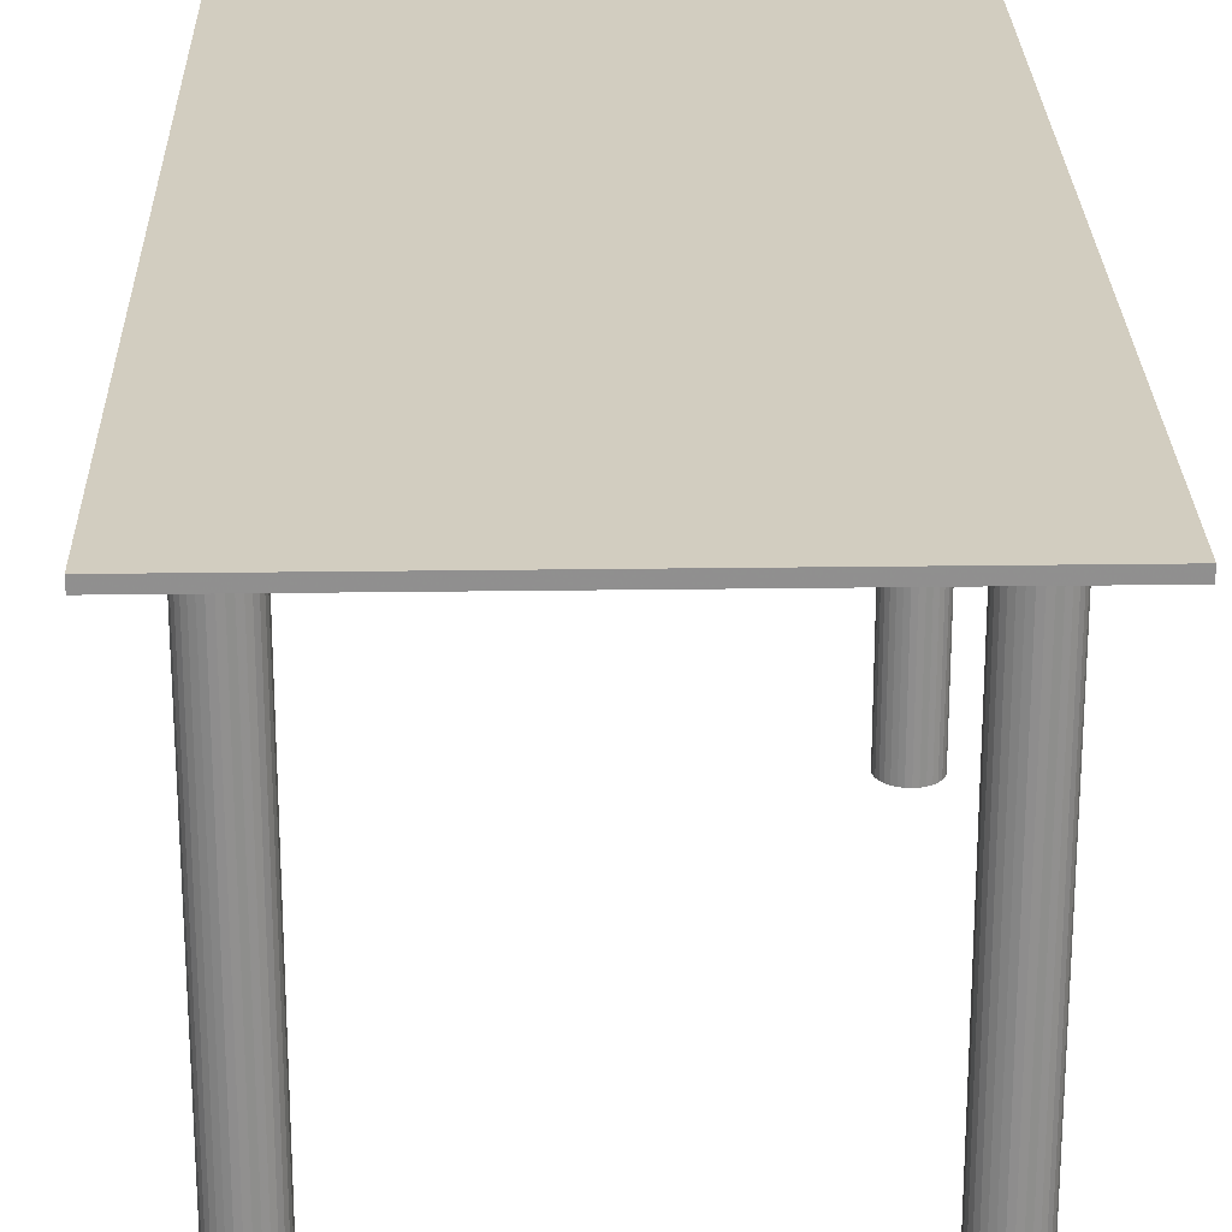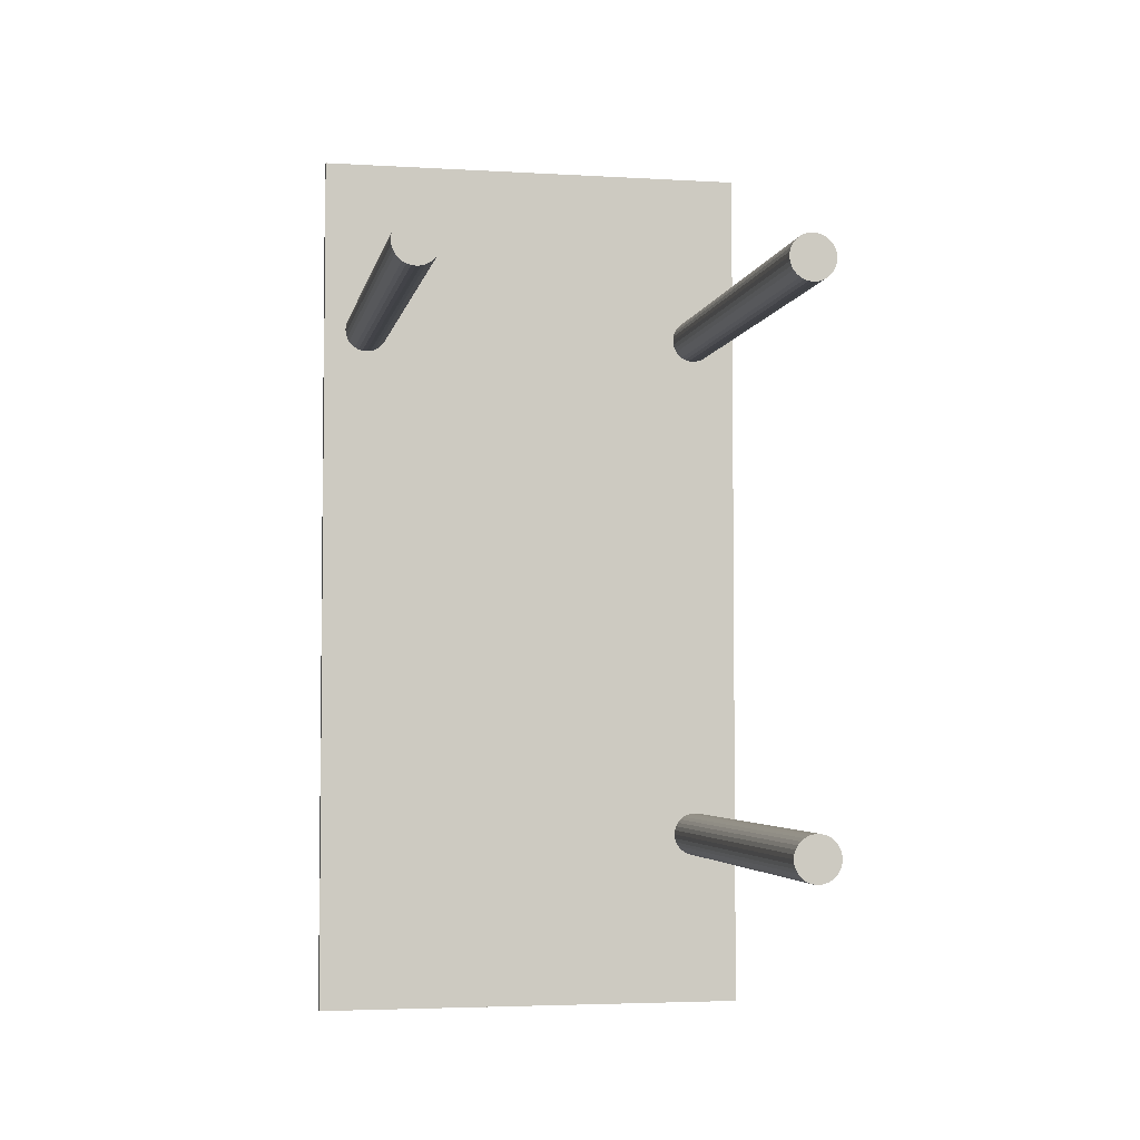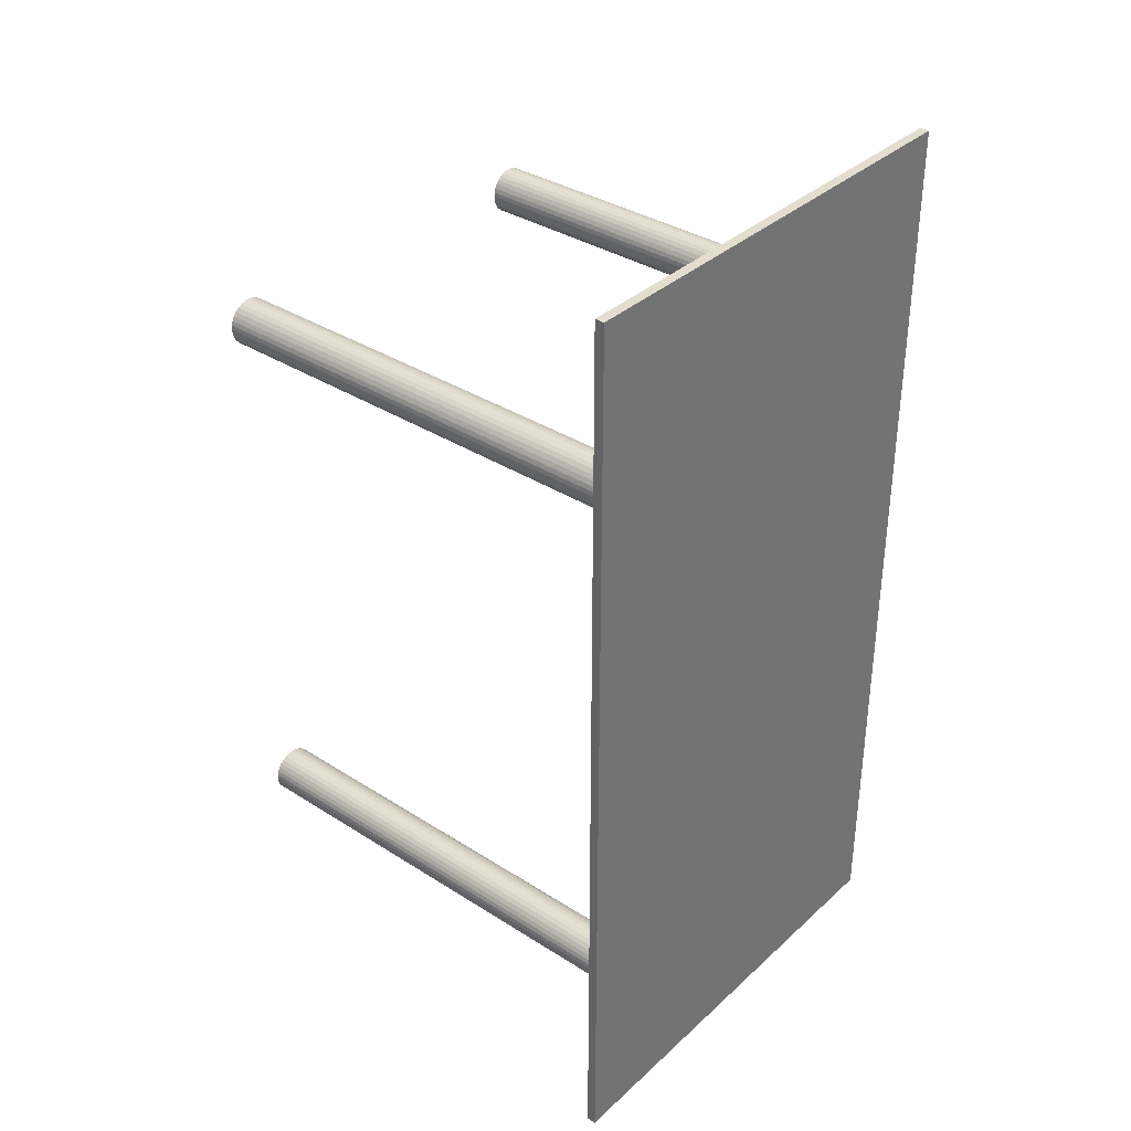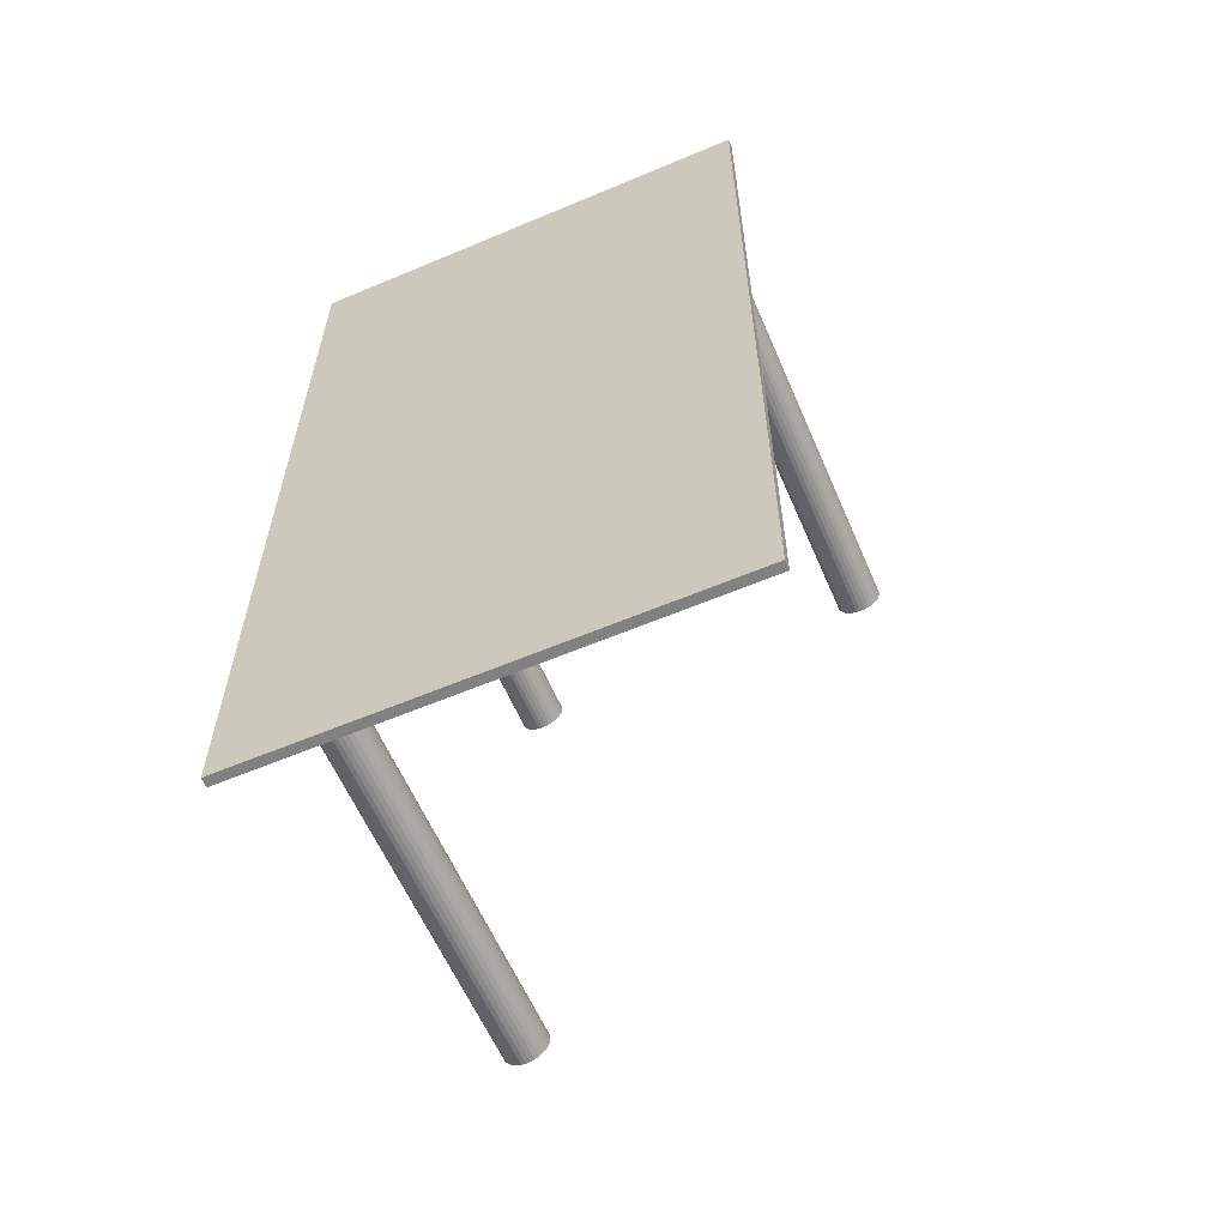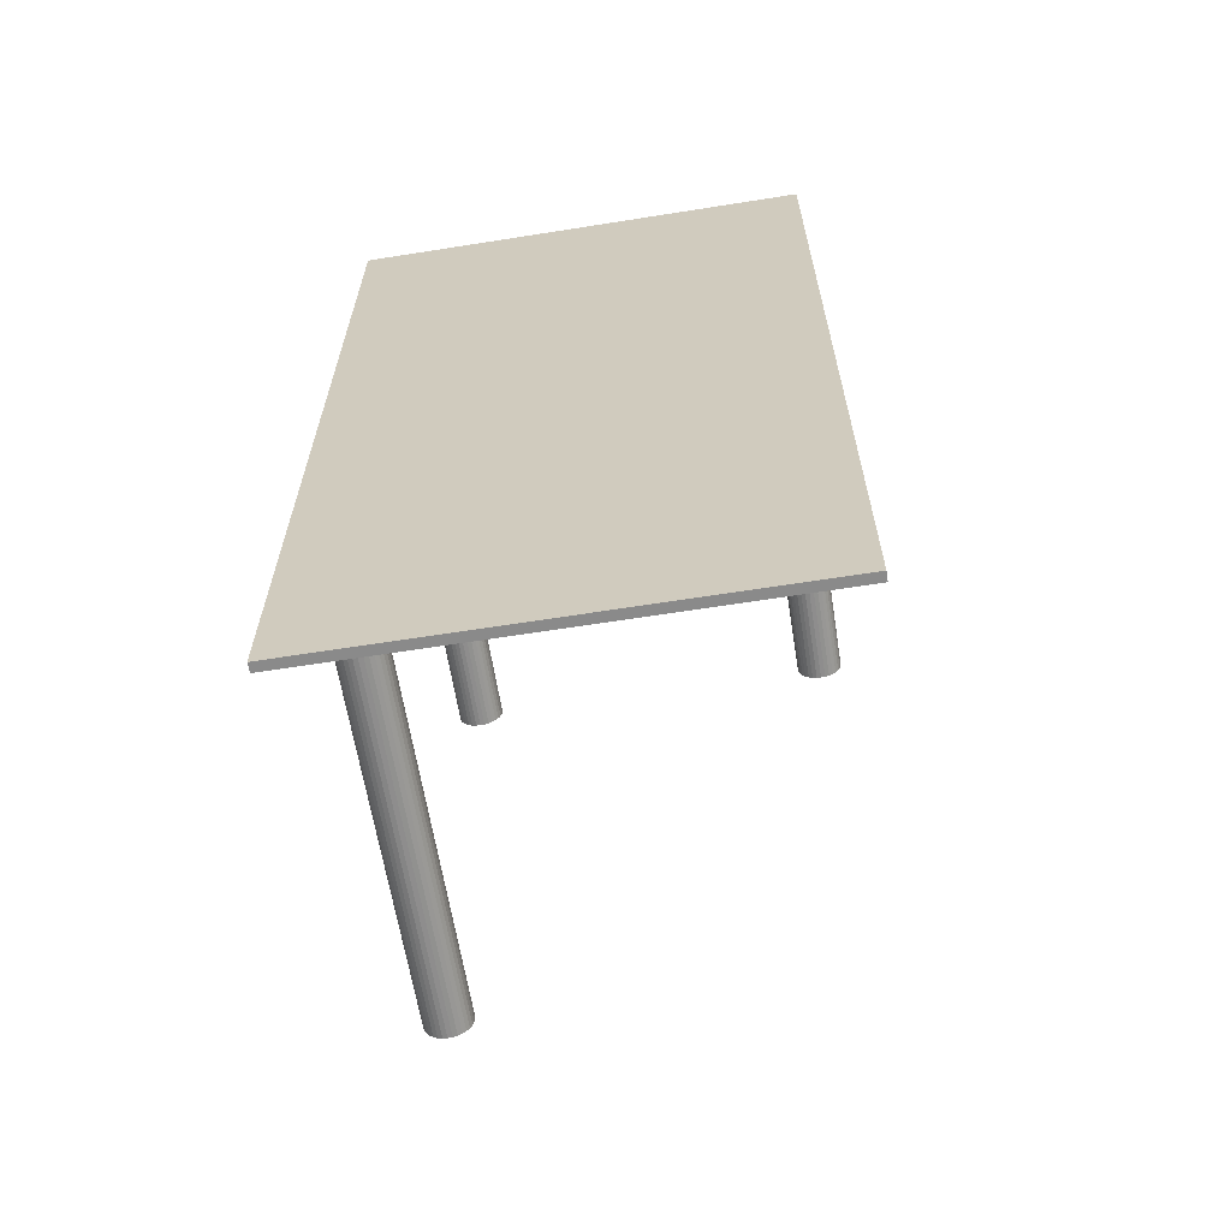
<metadata>
{"format":"obj","ext":"obj","renderer":"f3d","projection":"perspective","resolution":1024,"background":"white","views":[{"elev":24.7,"azim":-1.3,"up":"+Y"},{"elev":-4.0,"azim":-10.9,"up":"+Z"},{"elev":35.5,"azim":130.1,"up":"+Z"},{"elev":-60.4,"azim":-156.7,"up":"+Z"},{"elev":-63.4,"azim":-170.9,"up":"+Z"}]}
</metadata>
<code>
o Cube_Cube.005
v -0.5 4.95 5
v -0.5 4.95 -5
v 4.5 4.95 -5
v 4.5 4.95 5
v -0.5 5.05 5
v -0.5 5.05 -5
v 4.5 5.05 -5
v 4.5 5.05 5
f 6 2 1
f 7 3 2
f 8 4 3
f 5 1 4
f 2 3 4
f 7 6 5
f 5 6 1
f 6 7 2
f 7 8 3
f 8 5 4
f 1 2 4
f 8 7 5
o Cylinder
v 0 0 2.75
v 0 5 2.75
v 0.04877 0 2.755
v 0.04877 5 2.755
v 0.09567 0 2.769
v 0.09567 5 2.769
v 0.1389 0 2.792
v 0.1389 5 2.792
v 0.1768 0 2.823
v 0.1768 5 2.823
v 0.2079 0 2.861
v 0.2079 5 2.861
v 0.231 0 2.904
v 0.231 5 2.904
v 0.2452 0 2.951
v 0.2452 5 2.951
v 0.25 0 3
v 0.25 5 3
v 0.2452 0 3.049
v 0.2452 5 3.049
v 0.231 0 3.096
v 0.231 5 3.096
v 0.2079 0 3.139
v 0.2079 5 3.139
v 0.1768 0 3.177
v 0.1768 5 3.177
v 0.1389 0 3.208
v 0.1389 5 3.208
v 0.09567 0 3.231
v 0.09567 5 3.231
v 0.04877 0 3.245
v 0.04877 5 3.245
v -0 0 3.25
v -0 5 3.25
v -0.04877 0 3.245
v -0.04877 5 3.245
v -0.09567 0 3.231
v -0.09567 5 3.231
v -0.1389 0 3.208
v -0.1389 5 3.208
v -0.1768 0 3.177
v -0.1768 5 3.177
v -0.2079 0 3.139
v -0.2079 5 3.139
v -0.231 0 3.096
v -0.231 5 3.096
v -0.2452 0 3.049
v -0.2452 5 3.049
v -0.25 0 3
v -0.25 5 3
v -0.2452 0 2.951
v -0.2452 5 2.951
v -0.231 0 2.904
v -0.231 5 2.904
v -0.2079 0 2.861
v -0.2079 5 2.861
v -0.1768 0 2.823
v -0.1768 5 2.823
v -0.1389 0 2.792
v -0.1389 5 2.792
v -0.09567 0 2.769
v -0.09567 5 2.769
v -0.04877 0 2.755
v -0.04877 5 2.755
f 10 12 11
f 12 14 13
f 14 16 15
f 16 18 17
f 18 20 19
f 20 22 21
f 22 24 23
f 24 26 25
f 26 28 27
f 28 30 29
f 30 32 31
f 32 34 33
f 34 36 35
f 36 38 37
f 38 40 39
f 40 42 41
f 42 44 43
f 44 46 45
f 46 48 47
f 48 50 49
f 50 52 51
f 52 54 53
f 54 56 55
f 56 58 57
f 58 60 59
f 60 62 61
f 62 64 63
f 64 66 65
f 66 68 67
f 68 70 69
f 30 18 70
f 72 10 9
f 70 72 71
f 69 17 29
f 9 10 11
f 11 12 13
f 13 14 15
f 15 16 17
f 17 18 19
f 19 20 21
f 21 22 23
f 23 24 25
f 25 26 27
f 27 28 29
f 29 30 31
f 31 32 33
f 33 34 35
f 35 36 37
f 37 38 39
f 39 40 41
f 41 42 43
f 43 44 45
f 45 46 47
f 47 48 49
f 49 50 51
f 51 52 53
f 53 54 55
f 55 56 57
f 57 58 59
f 59 60 61
f 61 62 63
f 63 64 65
f 65 66 67
f 67 68 69
f 16 14 12
f 70 18 16
f 18 22 20
f 30 26 24
f 26 30 28
f 30 34 32
f 40 38 36
f 36 42 40
f 48 46 44
f 52 50 48
f 56 54 52
f 70 58 56
f 66 62 60
f 62 66 64
f 66 70 68
f 16 10 72
f 10 16 12
f 18 24 22
f 36 34 30
f 44 42 36
f 52 48 44
f 70 56 52
f 70 66 60
f 60 58 70
f 30 24 18
f 44 36 30
f 30 52 44
f 52 30 70
f 72 70 16
f 71 72 9
f 69 70 71
f 15 71 9
f 65 67 69
f 61 63 65
f 65 59 61
f 59 55 57
f 55 51 53
f 51 47 49
f 41 43 45
f 35 39 41
f 39 35 37
f 29 31 33
f 25 27 29
f 29 23 25
f 17 19 21
f 69 15 17
f 15 11 13
f 15 69 71
f 69 59 65
f 59 69 55
f 41 45 47
f 33 35 41
f 69 29 33
f 17 21 23
f 9 11 15
f 41 55 69
f 41 47 51
f 69 33 41
f 29 17 23
f 41 51 55
o Cylinder.001
v 0 0 -3.25
v 0 5 -3.25
v 0.04877 0 -3.245
v 0.04877 5 -3.245
v 0.09567 0 -3.231
v 0.09567 5 -3.231
v 0.1389 0 -3.208
v 0.1389 5 -3.208
v 0.1768 0 -3.177
v 0.1768 5 -3.177
v 0.2079 0 -3.139
v 0.2079 5 -3.139
v 0.231 0 -3.096
v 0.231 5 -3.096
v 0.2452 0 -3.049
v 0.2452 5 -3.049
v 0.25 0 -3
v 0.25 5 -3
v 0.2452 0 -2.951
v 0.2452 5 -2.951
v 0.231 0 -2.904
v 0.231 5 -2.904
v 0.2079 0 -2.861
v 0.2079 5 -2.861
v 0.1768 0 -2.823
v 0.1768 5 -2.823
v 0.1389 0 -2.792
v 0.1389 5 -2.792
v 0.09567 0 -2.769
v 0.09567 5 -2.769
v 0.04877 0 -2.755
v 0.04877 5 -2.755
v -0 0 -2.75
v -0 5 -2.75
v -0.04877 0 -2.755
v -0.04877 5 -2.755
v -0.09567 0 -2.769
v -0.09567 5 -2.769
v -0.1389 0 -2.792
v -0.1389 5 -2.792
v -0.1768 0 -2.823
v -0.1768 5 -2.823
v -0.2079 0 -2.861
v -0.2079 5 -2.861
v -0.231 0 -2.904
v -0.231 5 -2.904
v -0.2452 0 -2.951
v -0.2452 5 -2.951
v -0.25 0 -3
v -0.25 5 -3
v -0.2452 0 -3.049
v -0.2452 5 -3.049
v -0.231 0 -3.096
v -0.231 5 -3.096
v -0.2079 0 -3.139
v -0.2079 5 -3.139
v -0.1768 0 -3.177
v -0.1768 5 -3.177
v -0.1389 0 -3.208
v -0.1389 5 -3.208
v -0.09567 0 -3.231
v -0.09567 5 -3.231
v -0.04877 0 -3.245
v -0.04877 5 -3.245
f 74 76 75
f 76 78 77
f 78 80 79
f 80 82 81
f 82 84 83
f 84 86 85
f 86 88 87
f 88 90 89
f 90 92 91
f 92 94 93
f 94 96 95
f 96 98 97
f 98 100 99
f 100 102 101
f 102 104 103
f 104 106 105
f 106 108 107
f 108 110 109
f 110 112 111
f 112 114 113
f 114 116 115
f 116 118 117
f 118 120 119
f 120 122 121
f 122 124 123
f 124 126 125
f 126 128 127
f 128 130 129
f 130 132 131
f 132 134 133
f 94 82 134
f 136 74 73
f 134 136 135
f 133 81 93
f 73 74 75
f 75 76 77
f 77 78 79
f 79 80 81
f 81 82 83
f 83 84 85
f 85 86 87
f 87 88 89
f 89 90 91
f 91 92 93
f 93 94 95
f 95 96 97
f 97 98 99
f 99 100 101
f 101 102 103
f 103 104 105
f 105 106 107
f 107 108 109
f 109 110 111
f 111 112 113
f 113 114 115
f 115 116 117
f 117 118 119
f 119 120 121
f 121 122 123
f 123 124 125
f 125 126 127
f 127 128 129
f 129 130 131
f 131 132 133
f 80 78 76
f 134 82 80
f 82 86 84
f 94 90 88
f 90 94 92
f 94 98 96
f 104 102 100
f 100 106 104
f 112 110 108
f 116 114 112
f 120 118 116
f 134 122 120
f 130 126 124
f 126 130 128
f 130 134 132
f 80 74 136
f 74 80 76
f 82 88 86
f 100 98 94
f 108 106 100
f 116 112 108
f 134 120 116
f 134 130 124
f 124 122 134
f 94 88 82
f 108 100 94
f 94 116 108
f 116 94 134
f 136 134 80
f 135 136 73
f 133 134 135
f 79 135 73
f 129 131 133
f 125 127 129
f 129 123 125
f 123 119 121
f 119 115 117
f 115 111 113
f 105 107 109
f 99 103 105
f 103 99 101
f 93 95 97
f 89 91 93
f 93 87 89
f 81 83 85
f 133 79 81
f 79 75 77
f 79 133 135
f 133 123 129
f 123 133 119
f 105 109 111
f 97 99 105
f 133 93 97
f 81 85 87
f 73 75 79
f 105 119 133
f 105 111 115
f 133 97 105
f 93 81 87
f 105 115 119
o Cylinder.002
v 4 0 -3.25
v 4 5 -3.25
v 4.049 0 -3.245
v 4.049 5 -3.245
v 4.096 0 -3.231
v 4.096 5 -3.231
v 4.139 0 -3.208
v 4.139 5 -3.208
v 4.177 0 -3.177
v 4.177 5 -3.177
v 4.208 0 -3.139
v 4.208 5 -3.139
v 4.231 0 -3.096
v 4.231 5 -3.096
v 4.245 0 -3.049
v 4.245 5 -3.049
v 4.25 0 -3
v 4.25 5 -3
v 4.245 0 -2.951
v 4.245 5 -2.951
v 4.231 0 -2.904
v 4.231 5 -2.904
v 4.208 0 -2.861
v 4.208 5 -2.861
v 4.177 0 -2.823
v 4.177 5 -2.823
v 4.139 0 -2.792
v 4.139 5 -2.792
v 4.096 0 -2.769
v 4.096 5 -2.769
v 4.049 0 -2.755
v 4.049 5 -2.755
v 4 0 -2.75
v 4 5 -2.75
v 3.951 0 -2.755
v 3.951 5 -2.755
v 3.904 0 -2.769
v 3.904 5 -2.769
v 3.861 0 -2.792
v 3.861 5 -2.792
v 3.823 0 -2.823
v 3.823 5 -2.823
v 3.792 0 -2.861
v 3.792 5 -2.861
v 3.769 0 -2.904
v 3.769 5 -2.904
v 3.755 0 -2.951
v 3.755 5 -2.951
v 3.75 0 -3
v 3.75 5 -3
v 3.755 0 -3.049
v 3.755 5 -3.049
v 3.769 0 -3.096
v 3.769 5 -3.096
v 3.792 0 -3.139
v 3.792 5 -3.139
v 3.823 0 -3.177
v 3.823 5 -3.177
v 3.861 0 -3.208
v 3.861 5 -3.208
v 3.904 0 -3.231
v 3.904 5 -3.231
v 3.951 0 -3.245
v 3.951 5 -3.245
f 138 140 139
f 140 142 141
f 142 144 143
f 144 146 145
f 146 148 147
f 148 150 149
f 150 152 151
f 152 154 153
f 154 156 155
f 156 158 157
f 158 160 159
f 160 162 161
f 162 164 163
f 164 166 165
f 166 168 167
f 168 170 169
f 170 172 171
f 172 174 173
f 174 176 175
f 176 178 177
f 178 180 179
f 180 182 181
f 182 184 183
f 184 186 185
f 186 188 187
f 188 190 189
f 190 192 191
f 192 194 193
f 194 196 195
f 196 198 197
f 142 198 172
f 200 138 137
f 198 200 199
f 197 153 157
f 137 138 139
f 139 140 141
f 141 142 143
f 143 144 145
f 145 146 147
f 147 148 149
f 149 150 151
f 151 152 153
f 153 154 155
f 155 156 157
f 157 158 159
f 159 160 161
f 161 162 163
f 163 164 165
f 165 166 167
f 167 168 169
f 169 170 171
f 171 172 173
f 173 174 175
f 175 176 177
f 177 178 179
f 179 180 181
f 181 182 183
f 183 184 185
f 185 186 187
f 187 188 189
f 189 190 191
f 191 192 193
f 193 194 195
f 195 196 197
f 138 142 140
f 150 146 144
f 146 150 148
f 142 154 152
f 154 158 156
f 158 162 160
f 158 166 164
f 172 170 168
f 176 174 172
f 182 178 176
f 178 182 180
f 190 186 184
f 186 190 188
f 190 194 192
f 194 198 196
f 142 138 200
f 158 154 142
f 144 142 150
f 164 162 158
f 158 168 166
f 182 176 172
f 172 198 182
f 198 194 190
f 142 200 198
f 142 152 150
f 142 168 158
f 190 184 182
f 182 198 190
f 172 168 142
f 199 200 137
f 197 198 199
f 141 199 137
f 193 195 197
f 189 191 193
f 185 187 189
f 189 183 185
f 177 179 181
f 181 175 177
f 175 171 173
f 165 167 169
f 157 163 165
f 157 159 161
f 153 155 157
f 141 151 153
f 145 147 149
f 149 143 145
f 137 139 141
f 141 197 199
f 197 189 193
f 189 181 183
f 181 169 175
f 157 165 169
f 163 157 161
f 141 149 151
f 149 141 143
f 169 189 197
f 169 171 175
f 197 157 169
f 197 141 153
f 169 181 189
o Cylinder.003
v 4 0 2.75
v 4 5 2.75
v 4.049 0 2.755
v 4.049 5 2.755
v 4.096 0 2.769
v 4.096 5 2.769
v 4.139 0 2.792
v 4.139 5 2.792
v 4.177 0 2.823
v 4.177 5 2.823
v 4.208 0 2.861
v 4.208 5 2.861
v 4.231 0 2.904
v 4.231 5 2.904
v 4.245 0 2.951
v 4.245 5 2.951
v 4.25 0 3
v 4.25 5 3
v 4.245 0 3.049
v 4.245 5 3.049
v 4.231 0 3.096
v 4.231 5 3.096
v 4.208 0 3.139
v 4.208 5 3.139
v 4.177 0 3.177
v 4.177 5 3.177
v 4.139 0 3.208
v 4.139 5 3.208
v 4.096 0 3.231
v 4.096 5 3.231
v 4.049 0 3.245
v 4.049 5 3.245
v 4 0 3.25
v 4 5 3.25
v 3.951 0 3.245
v 3.951 5 3.245
v 3.904 0 3.231
v 3.904 5 3.231
v 3.861 0 3.208
v 3.861 5 3.208
v 3.823 0 3.177
v 3.823 5 3.177
v 3.792 0 3.139
v 3.792 5 3.139
v 3.769 0 3.096
v 3.769 5 3.096
v 3.755 0 3.049
v 3.755 5 3.049
v 3.75 0 3
v 3.75 5 3
v 3.755 0 2.951
v 3.755 5 2.951
v 3.769 0 2.904
v 3.769 5 2.904
v 3.792 0 2.861
v 3.792 5 2.861
v 3.823 0 2.823
v 3.823 5 2.823
v 3.861 0 2.792
v 3.861 5 2.792
v 3.904 0 2.769
v 3.904 5 2.769
v 3.951 0 2.755
v 3.951 5 2.755
f 202 204 203
f 204 206 205
f 206 208 207
f 208 210 209
f 210 212 211
f 212 214 213
f 214 216 215
f 216 218 217
f 218 220 219
f 220 222 221
f 222 224 223
f 224 226 225
f 226 228 227
f 228 230 229
f 230 232 231
f 232 234 233
f 234 236 235
f 236 238 237
f 238 240 239
f 240 242 241
f 242 244 243
f 244 246 245
f 246 248 247
f 248 250 249
f 250 252 251
f 252 254 253
f 254 256 255
f 256 258 257
f 258 260 259
f 260 262 261
f 206 262 236
f 264 202 201
f 262 264 263
f 261 217 221
f 201 202 203
f 203 204 205
f 205 206 207
f 207 208 209
f 209 210 211
f 211 212 213
f 213 214 215
f 215 216 217
f 217 218 219
f 219 220 221
f 221 222 223
f 223 224 225
f 225 226 227
f 227 228 229
f 229 230 231
f 231 232 233
f 233 234 235
f 235 236 237
f 237 238 239
f 239 240 241
f 241 242 243
f 243 244 245
f 245 246 247
f 247 248 249
f 249 250 251
f 251 252 253
f 253 254 255
f 255 256 257
f 257 258 259
f 259 260 261
f 202 206 204
f 214 210 208
f 210 214 212
f 206 218 216
f 218 222 220
f 222 226 224
f 222 230 228
f 236 234 232
f 240 238 236
f 246 242 240
f 242 246 244
f 254 250 248
f 250 254 252
f 254 258 256
f 258 262 260
f 206 202 264
f 222 218 206
f 208 206 214
f 228 226 222
f 222 232 230
f 246 240 236
f 236 262 246
f 262 258 254
f 206 264 262
f 206 216 214
f 206 232 222
f 254 248 246
f 246 262 254
f 236 232 206
f 263 264 201
f 261 262 263
f 205 263 201
f 257 259 261
f 253 255 257
f 249 251 253
f 253 247 249
f 241 243 245
f 245 239 241
f 239 235 237
f 229 231 233
f 221 227 229
f 221 223 225
f 217 219 221
f 205 215 217
f 209 211 213
f 213 207 209
f 201 203 205
f 205 261 263
f 261 253 257
f 253 245 247
f 245 233 239
f 221 229 233
f 227 221 225
f 205 213 215
f 213 205 207
f 233 253 261
f 233 235 239
f 261 221 233
f 261 205 217
f 233 245 253

</code>
